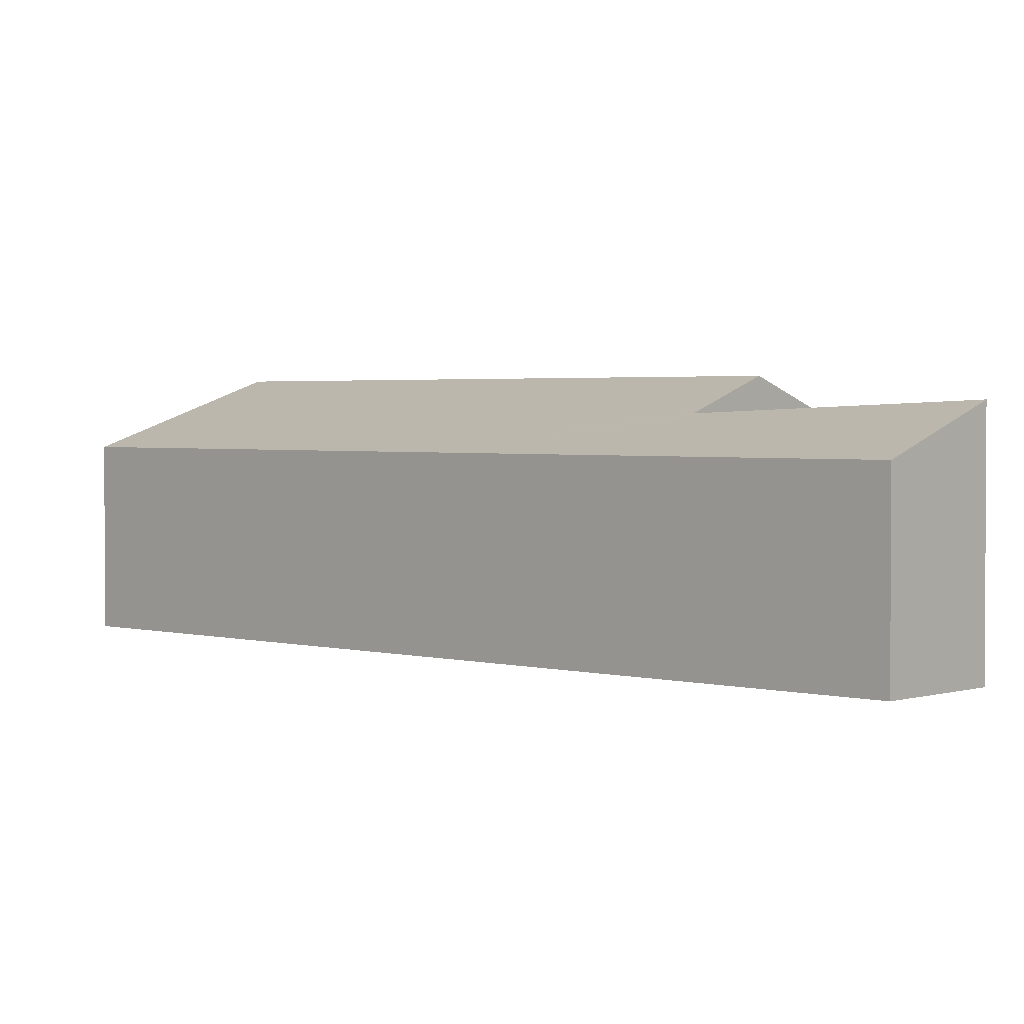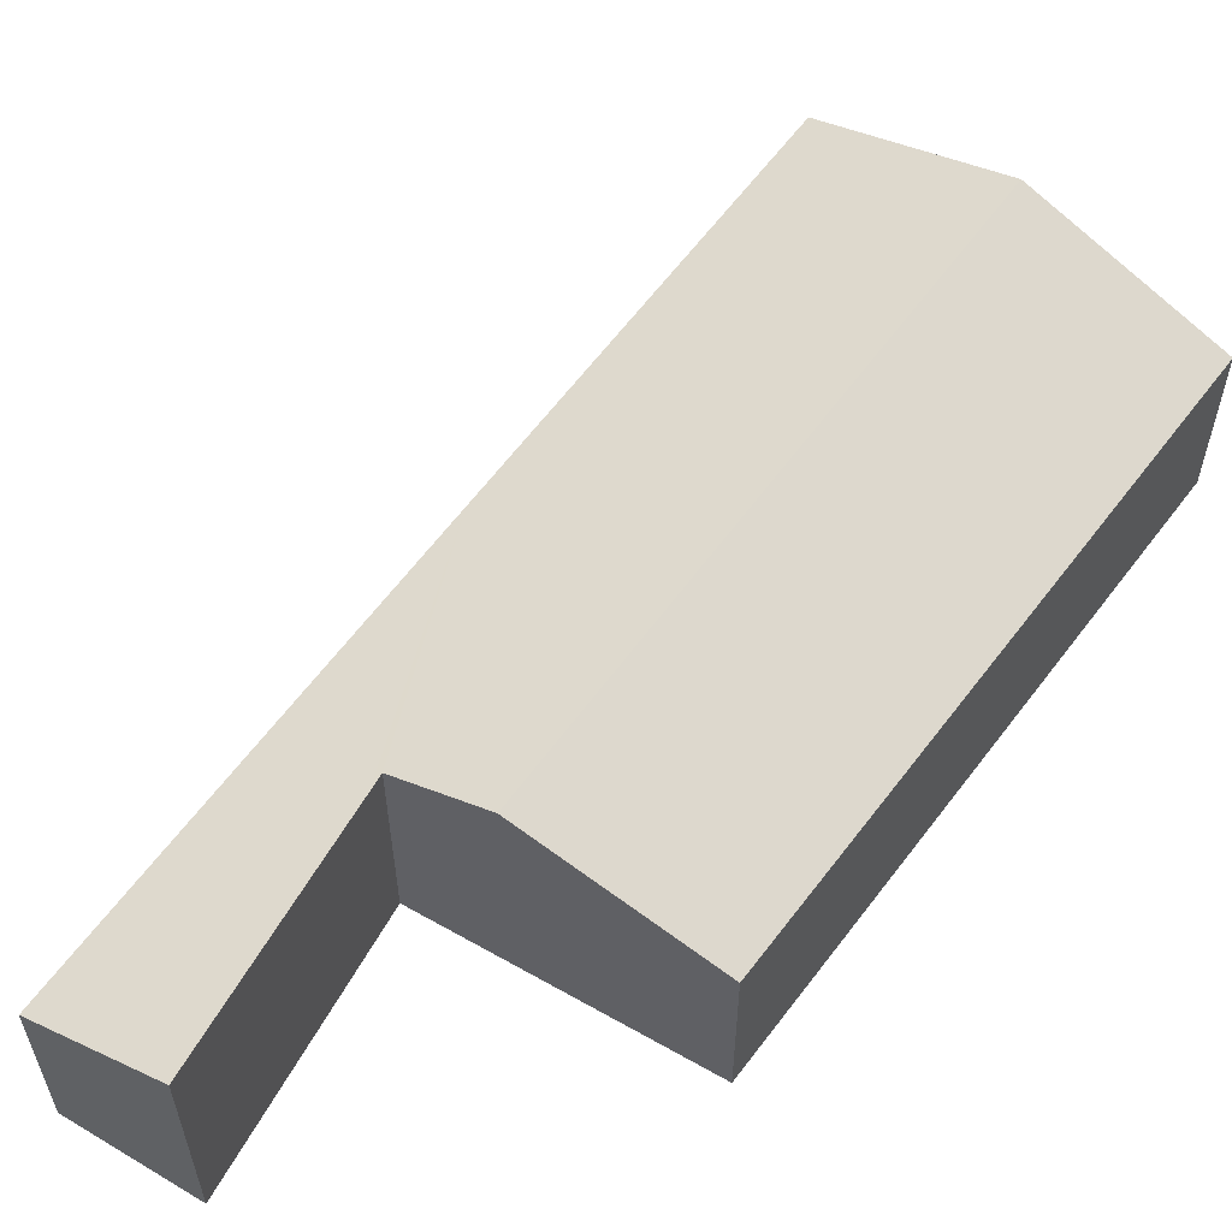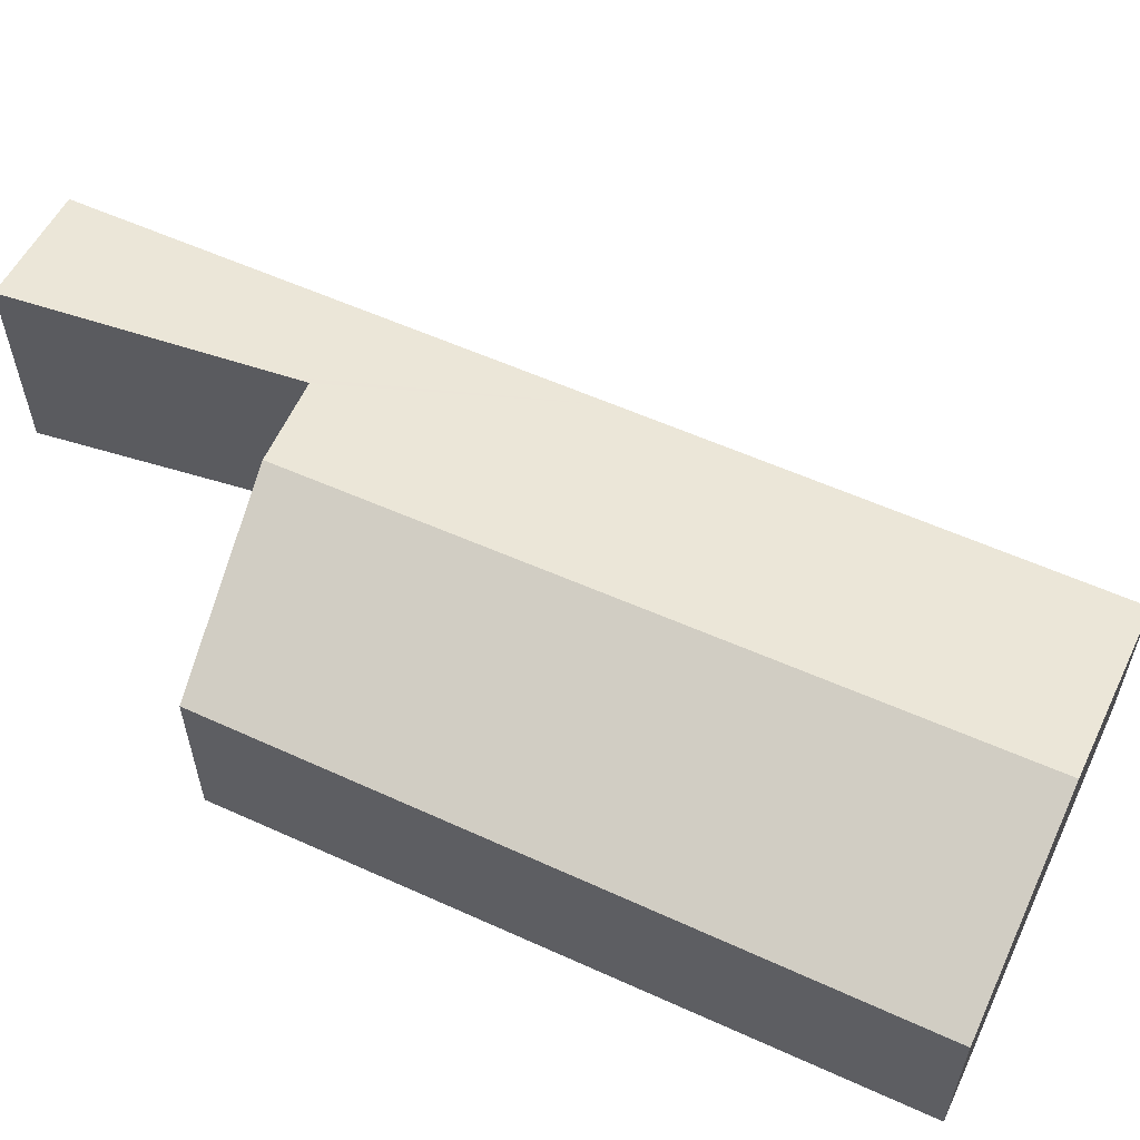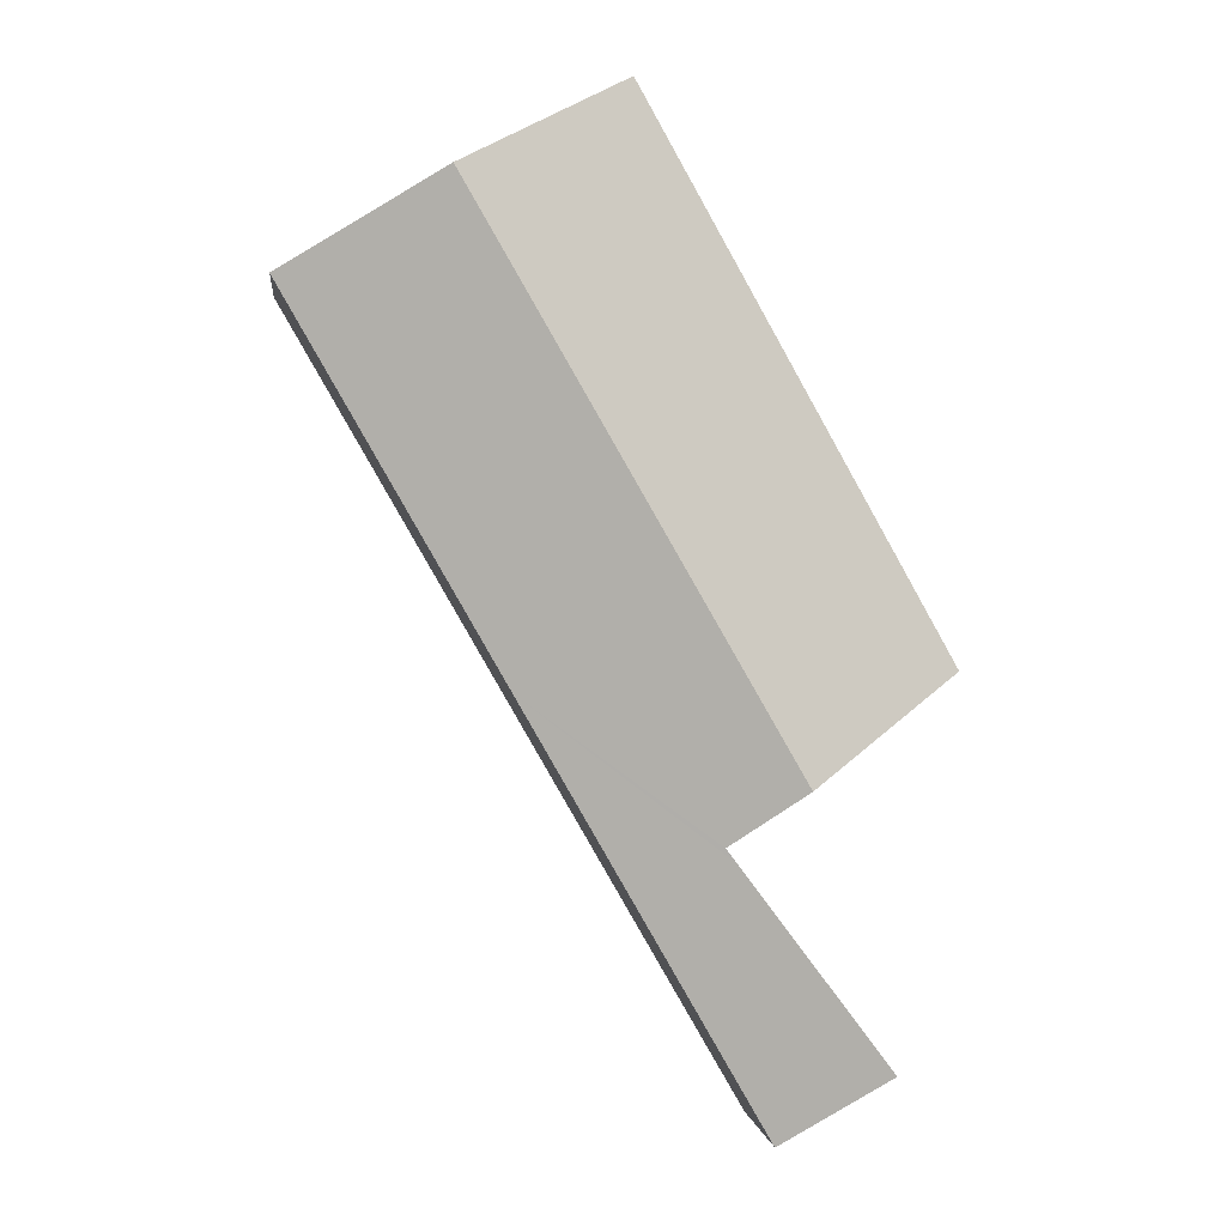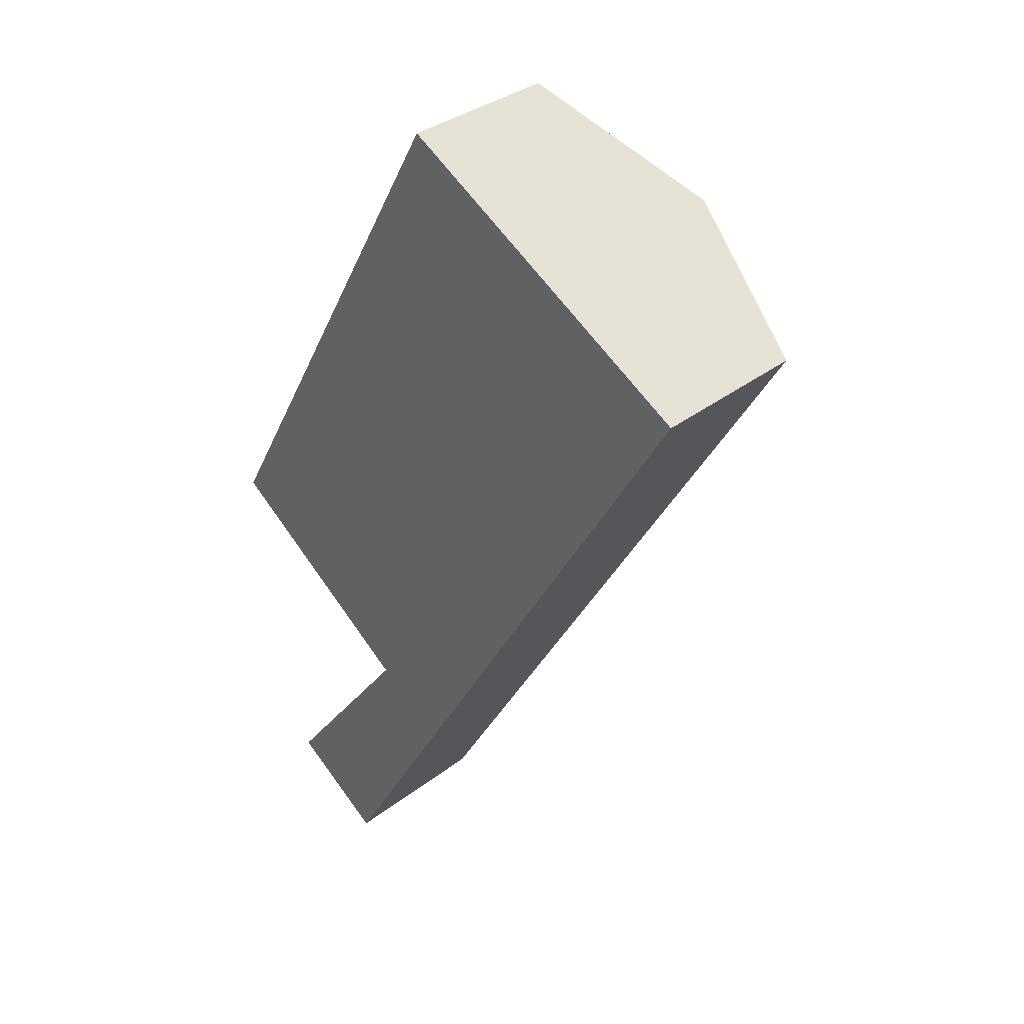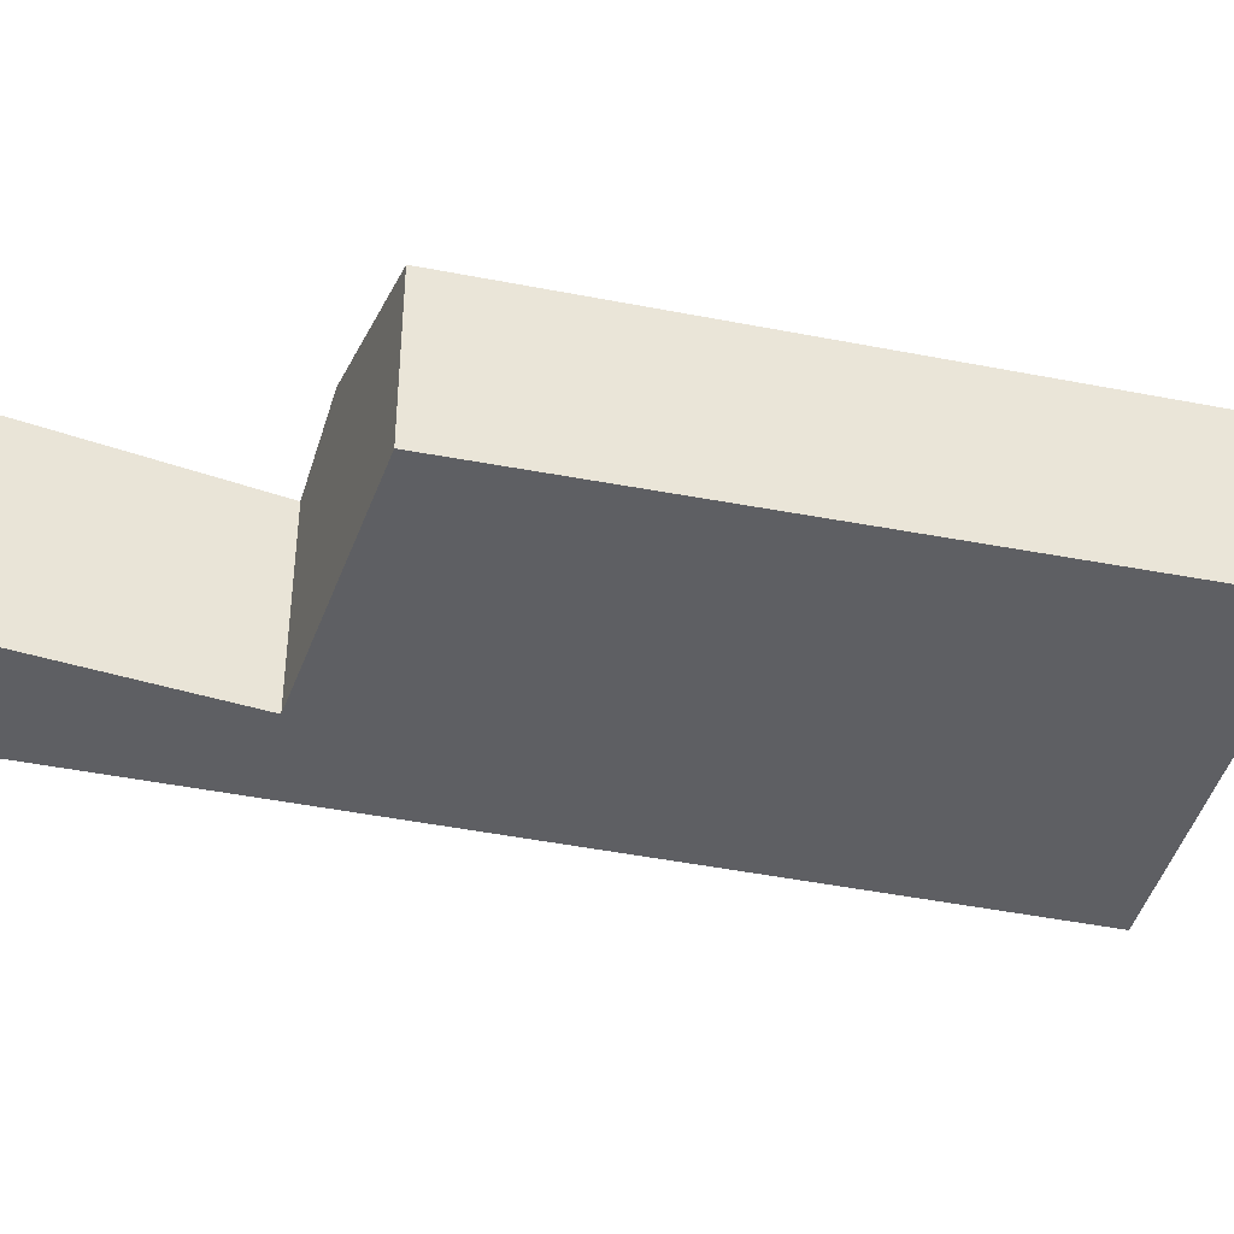
<metadata>
{"format":"obj","ext":"obj","renderer":"f3d","projection":"perspective","resolution":1024,"background":"white","views":[{"elev":2.2,"azim":165.1,"up":"+Y"},{"elev":59.4,"azim":-114.3,"up":"+Y"},{"elev":61.8,"azim":-36.1,"up":"+Y"},{"elev":-0.2,"azim":173.5,"up":"+Z"},{"elev":34.9,"azim":44.4,"up":"+Z"},{"elev":-41.6,"azim":-74.0,"up":"+Y"}]}
</metadata>
<code>
v  1.277 3.968 -6.861
v  3.873 3.169 -7.089
v  3.24 3.169 -8.184
v  3.994 3.785 -3.24
v  5.581 3.169 -4.133
v  7.762 3.169 -0.359
v  4.193 3.772 -2.975
v  2.802 4.347 -1.988
v  8.826 4.347 8.437
v  11.86 3.169 6.73
v  5.707 3.135 10.19
v  4.8 3.135 8.622
v  5.682 3.125 10.21
v  0 3.188 1.952e-16
v  1.277 4.201e-16 -6.861
v  3.24 5.011e-16 -8.184
v  4.193 1.822e-16 -2.975
v  0 0 0
v  2.802 1.217e-16 -1.988
v  3.994 1.984e-16 -3.24
v  4.8 -5.279e-16 8.622
v  5.682 -6.25e-16 10.21
v  5.707 -6.241e-16 10.19
v  8.826 -5.166e-16 8.437
v  11.86 -4.121e-16 6.73
v  7.762 2.198e-17 -0.359
v  5.581 2.531e-16 -4.133
v  3.873 4.341e-16 -7.089
g defaultobject
f 1 2 3
f 2 1 4
f 2 4 5
f 5 4 6
f 6 4 7
f 6 7 8
f 6 8 9
f 6 9 10
f 11 12 13
f 12 11 14
f 14 11 9
f 14 9 8
f 3 15 1
f 15 3 16
f 17 8 7
f 8 17 14
f 14 17 18
f 18 17 19
f 15 4 1
f 4 15 20
f 4 20 7
f 7 20 17
f 18 12 14
f 12 18 21
f 12 21 13
f 13 21 22
f 22 11 13
f 11 22 9
f 9 22 10
f 10 22 23
f 10 23 24
f 10 24 25
f 25 6 10
f 6 25 26
f 6 26 5
f 5 26 27
f 5 27 2
f 2 27 28
f 2 28 3
f 3 28 16
f 21 23 22
f 23 21 24
f 24 21 25
f 25 21 18
f 25 18 26
f 26 18 19
f 26 19 17
f 26 17 27
f 27 17 20
f 27 20 15
f 27 15 28
f 28 15 16

</code>
